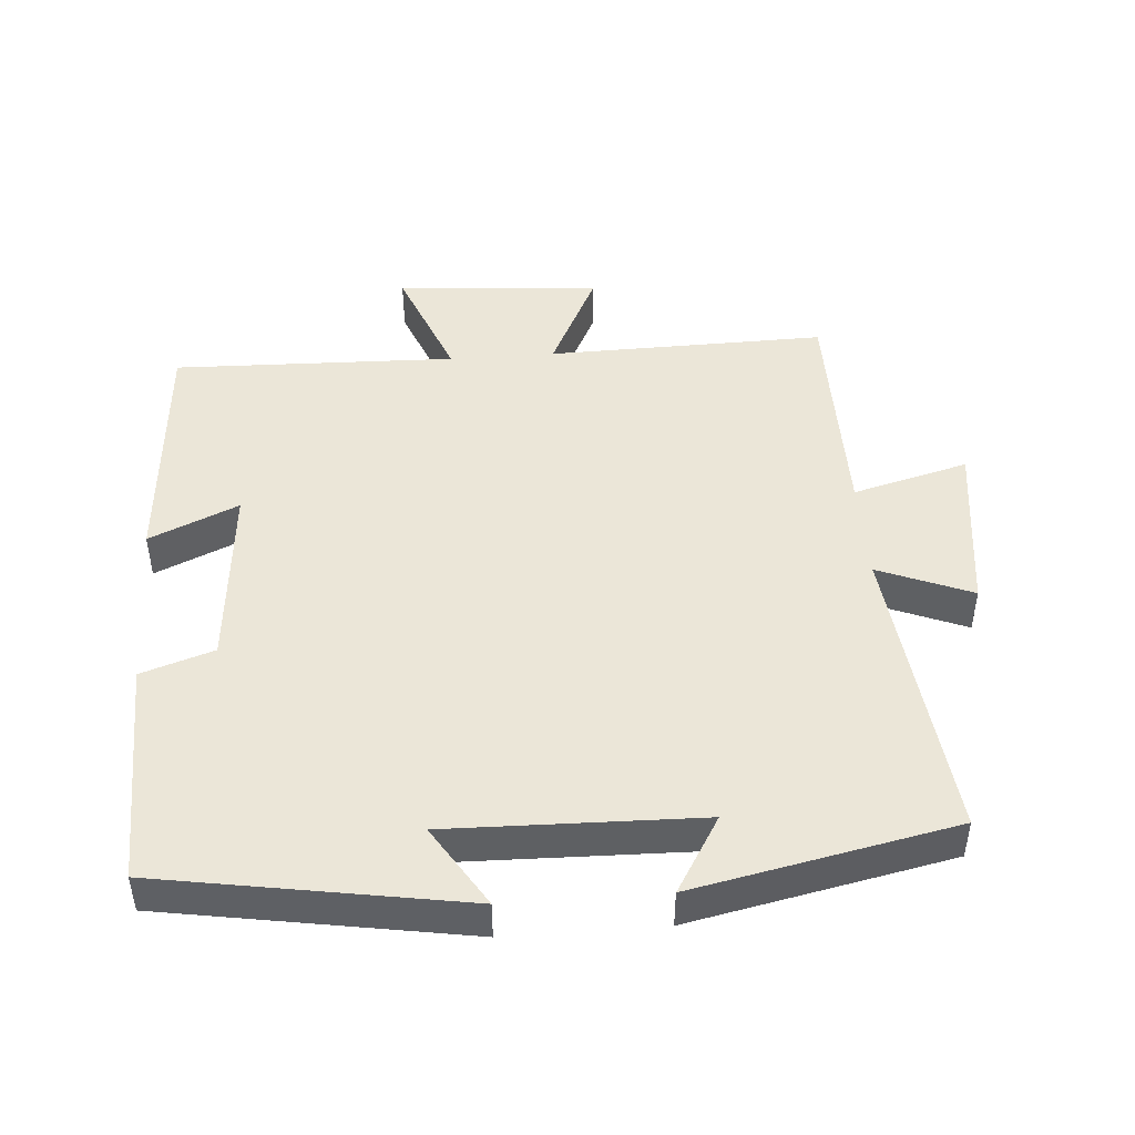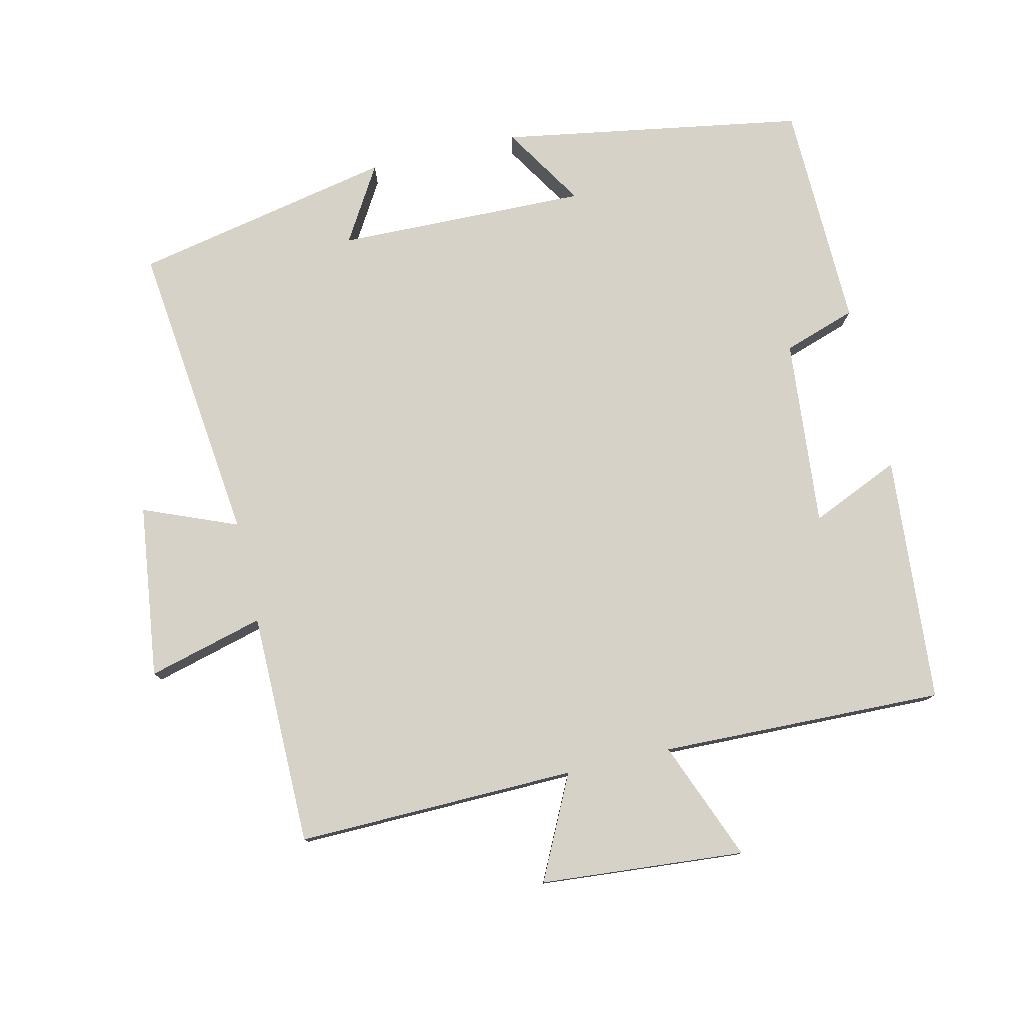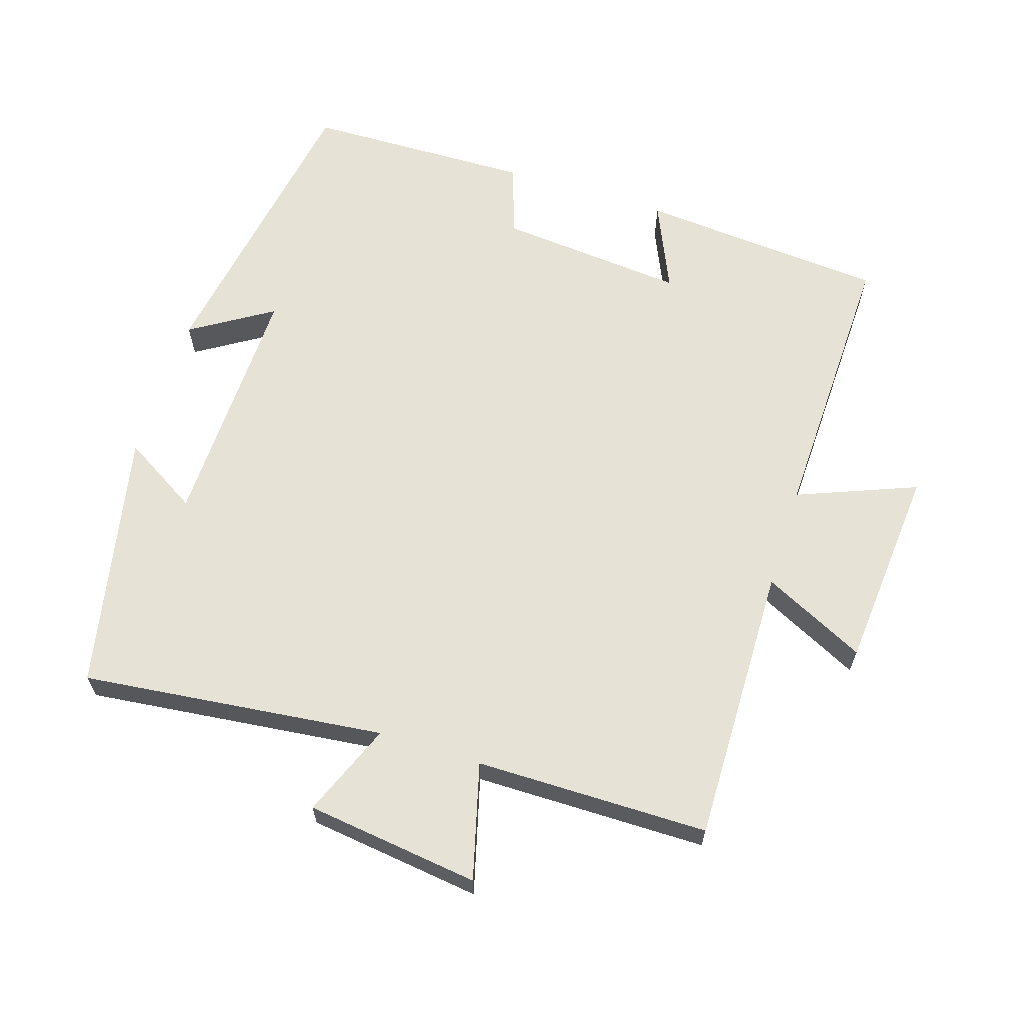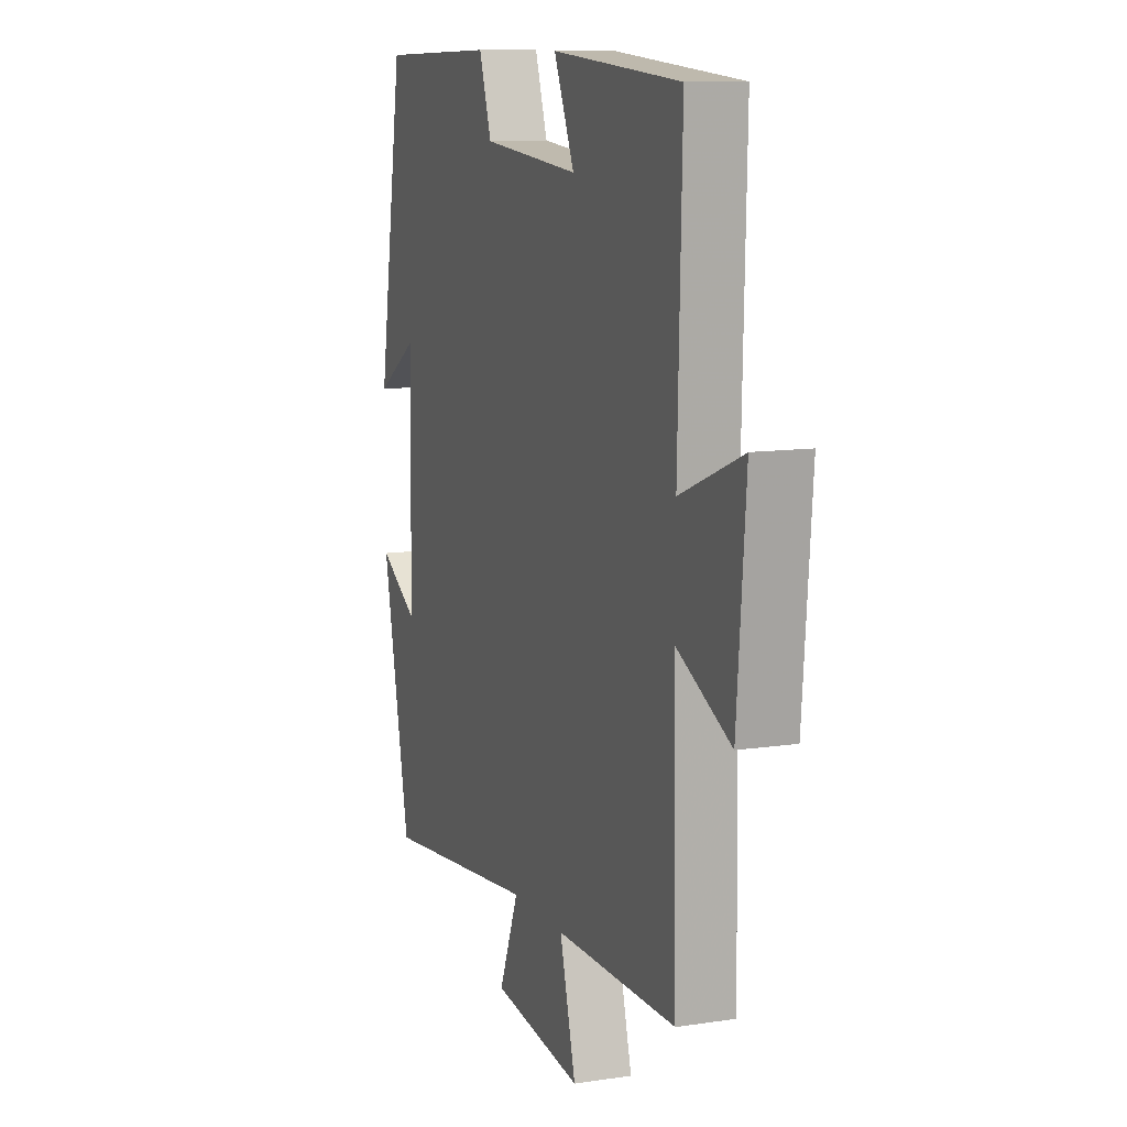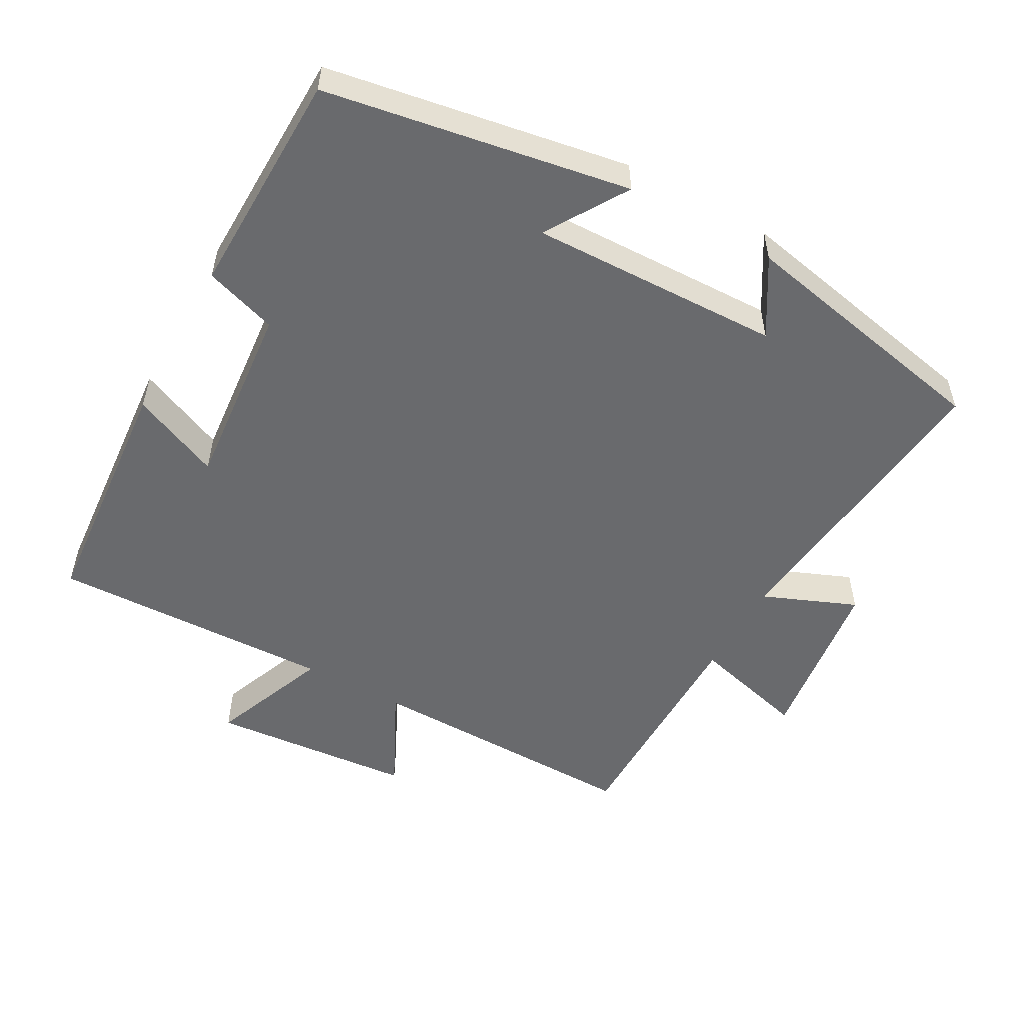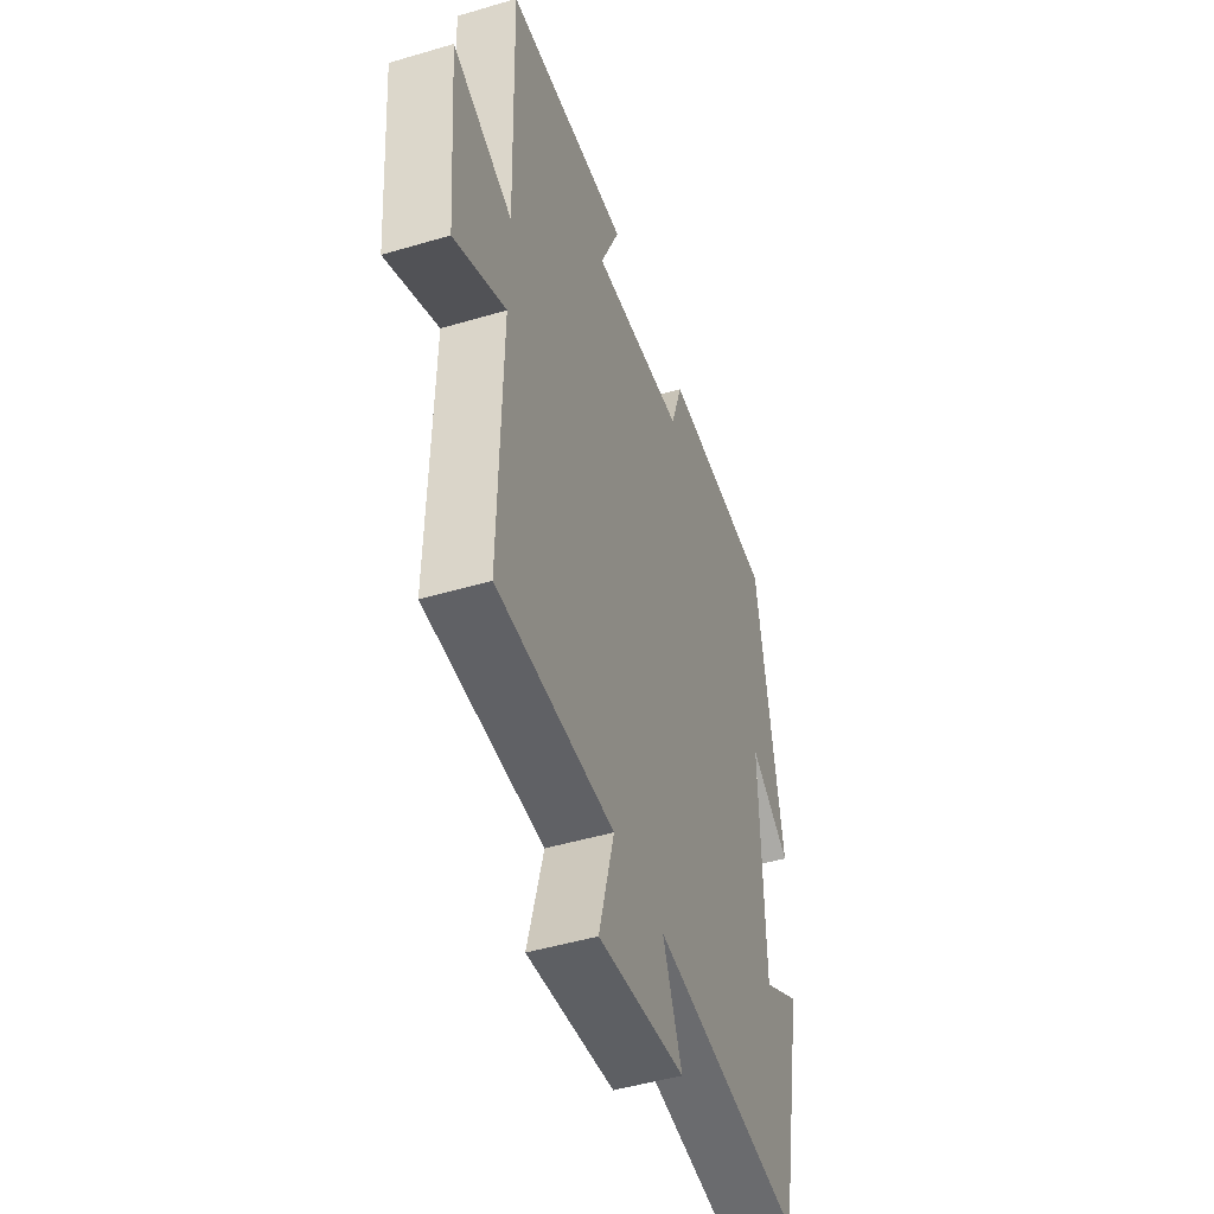
<metadata>
{"format":"obj","ext":"obj","renderer":"f3d","projection":"perspective","resolution":1024,"background":"white","views":[{"elev":46.4,"azim":85.7,"up":"+Y"},{"elev":78.4,"azim":-103.0,"up":"+Y"},{"elev":63.9,"azim":-162.3,"up":"+Y"},{"elev":10.8,"azim":-110.7,"up":"+Z"},{"elev":-53.0,"azim":61.2,"up":"+Y"},{"elev":-47.5,"azim":-71.5,"up":"+Z"}]}
</metadata>
<code>
v -0.511 0.07 0.472
v -0.152 0.07 0.5
v -0.209 0.07 0.371
v 0.063 0.07 0.395
v 0.098 0.07 0.5
v 0.427 0.07 0.492
v 0.5 0.07 0.052
v 0.382 0.07 0.126
v 0.39 0.07 -0.238
v 0.5 0.07 -0.172
v 0.422 0.07 -0.55
v -0.018 0.07 -0.5
v 0.037 0.07 -0.636
v -0.215 0.07 -0.668
v -0.17 0.07 -0.5
v -0.508 0.07 -0.498
v -0.5 0.07 -0.093
v -0.649 0.07 -0.166
v -0.673 0.07 0.13
v -0.5 0.07 0.061
v -0.511 0 0.472
v -0.152 0 0.5
v -0.209 0 0.371
v 0.063 0 0.395
v 0.098 0 0.5
v 0.427 0 0.492
v 0.5 0 0.052
v 0.382 0 0.126
v 0.39 0 -0.238
v 0.5 0 -0.172
v 0.422 0 -0.55
v -0.018 0 -0.5
v 0.037 0 -0.636
v -0.215 0 -0.668
v -0.17 0 -0.5
v -0.508 0 -0.498
v -0.5 0 -0.093
v -0.649 0 -0.166
v -0.673 0 0.13
v -0.5 0 0.061
f 17 18 19 20
f 15 16 17
f 15 17 20
f 12 13 14 15
f 12 15 20 1
f 9 10 11 12
f 8 9 12 1
f 4 5 6 7
f 4 7 8
f 3 4 8
f 1 2 3
f 1 3 8
f 40 39 38 37
f 37 36 35
f 40 37 35
f 35 34 33 32
f 21 40 35 32
f 32 31 30 29
f 21 32 29 28
f 27 26 25 24
f 28 27 24
f 28 24 23
f 23 22 21
f 28 23 21
f 1 21 22 2
f 2 22 23 3
f 3 23 24 4
f 4 24 25 5
f 5 25 26 6
f 6 26 27 7
f 7 27 28 8
f 8 28 29 9
f 9 29 30 10
f 10 30 31 11
f 11 31 32 12
f 12 32 33 13
f 13 33 34 14
f 14 34 35 15
f 15 35 36 16
f 16 36 37 17
f 17 37 38 18
f 18 38 39 19
f 19 39 40 20
f 20 40 21 1

</code>
